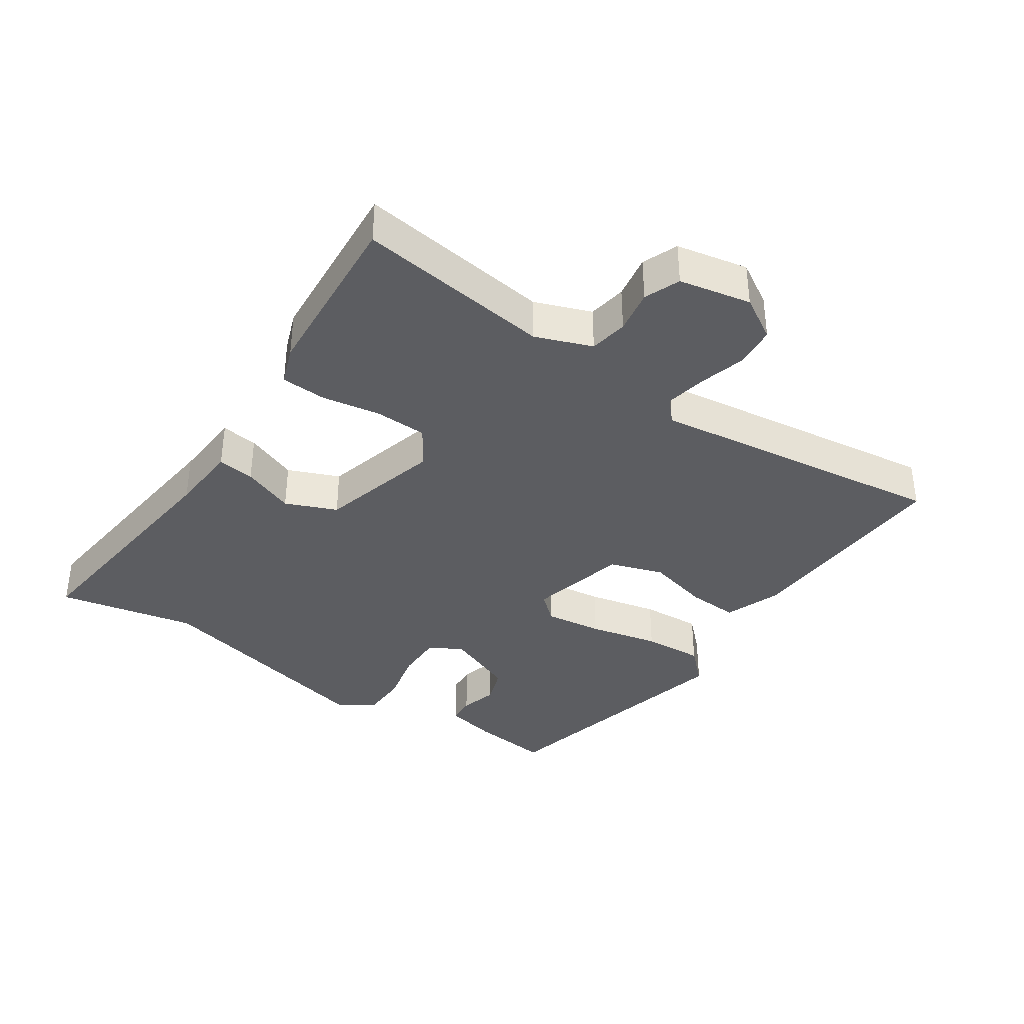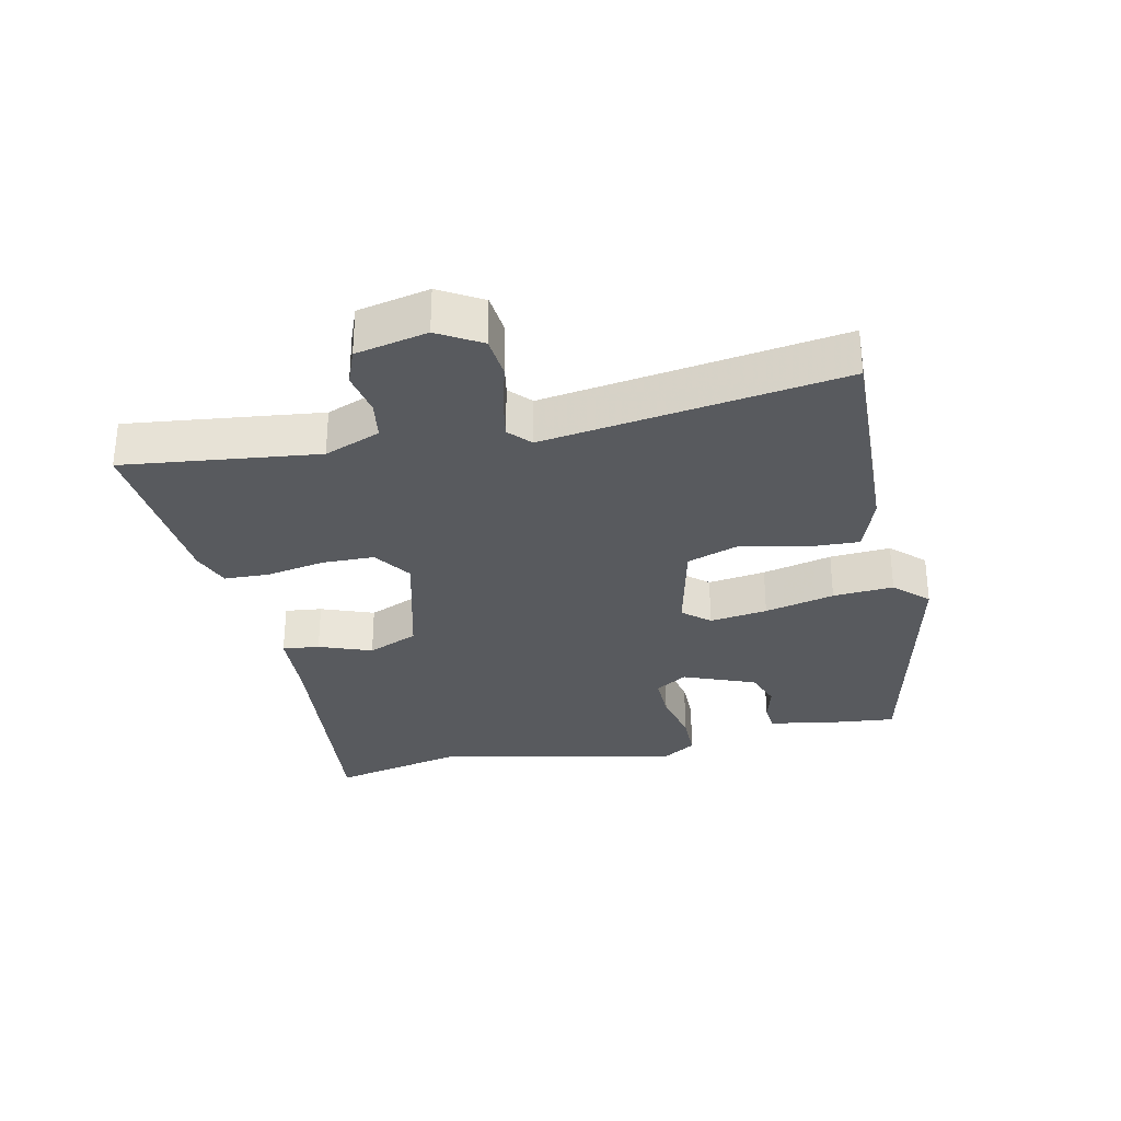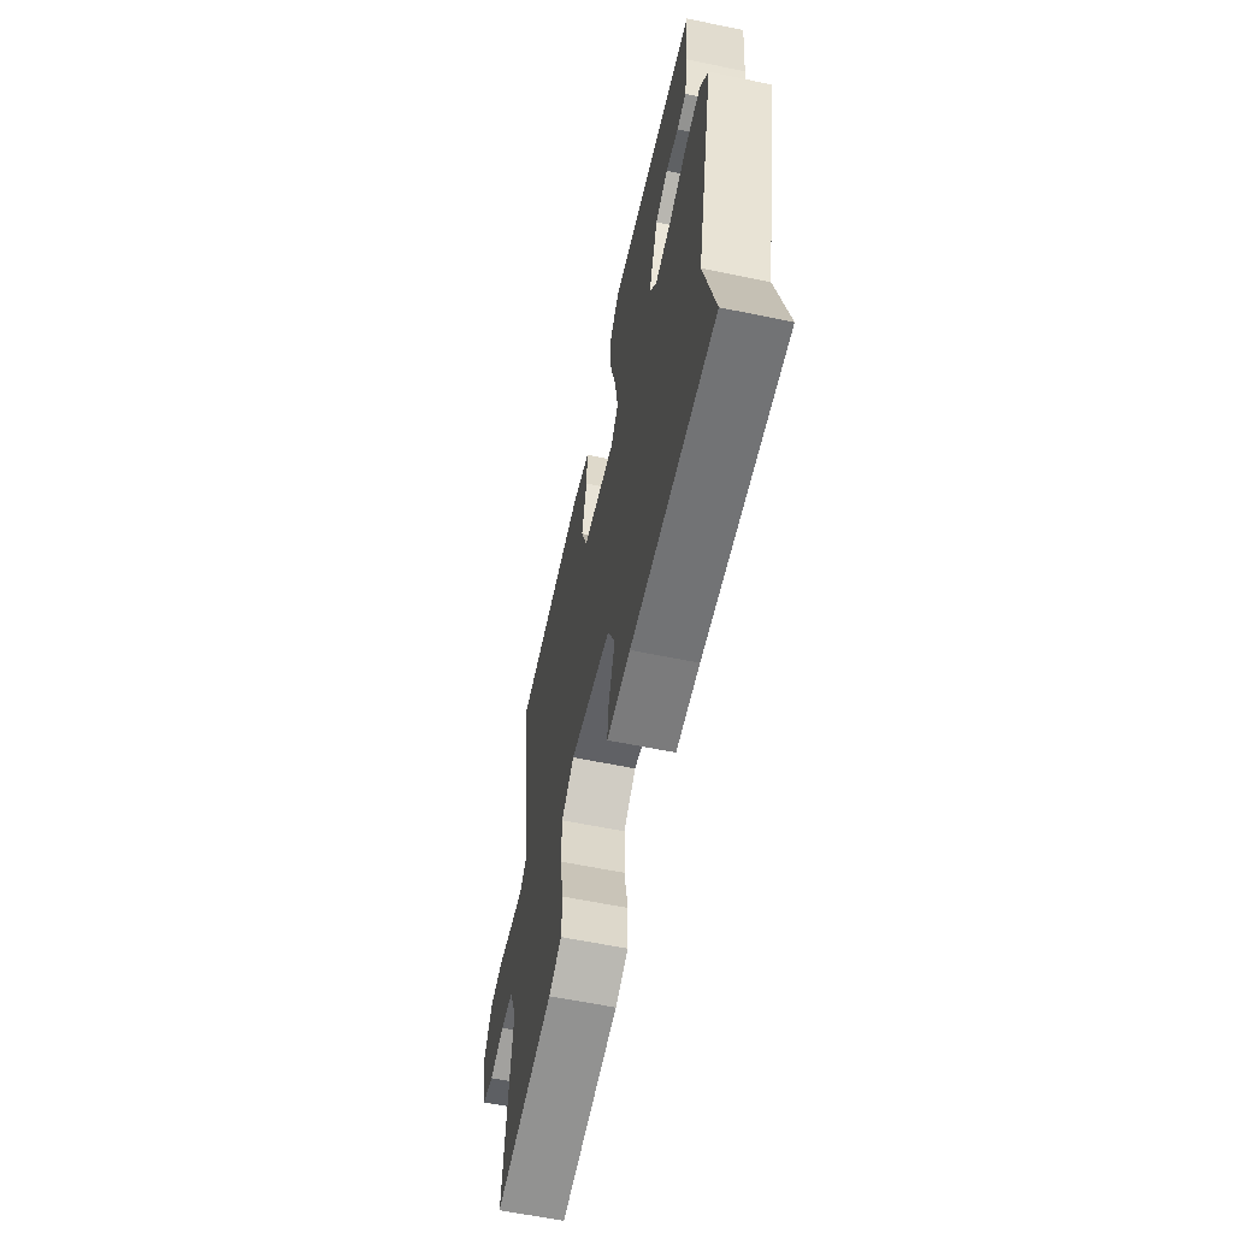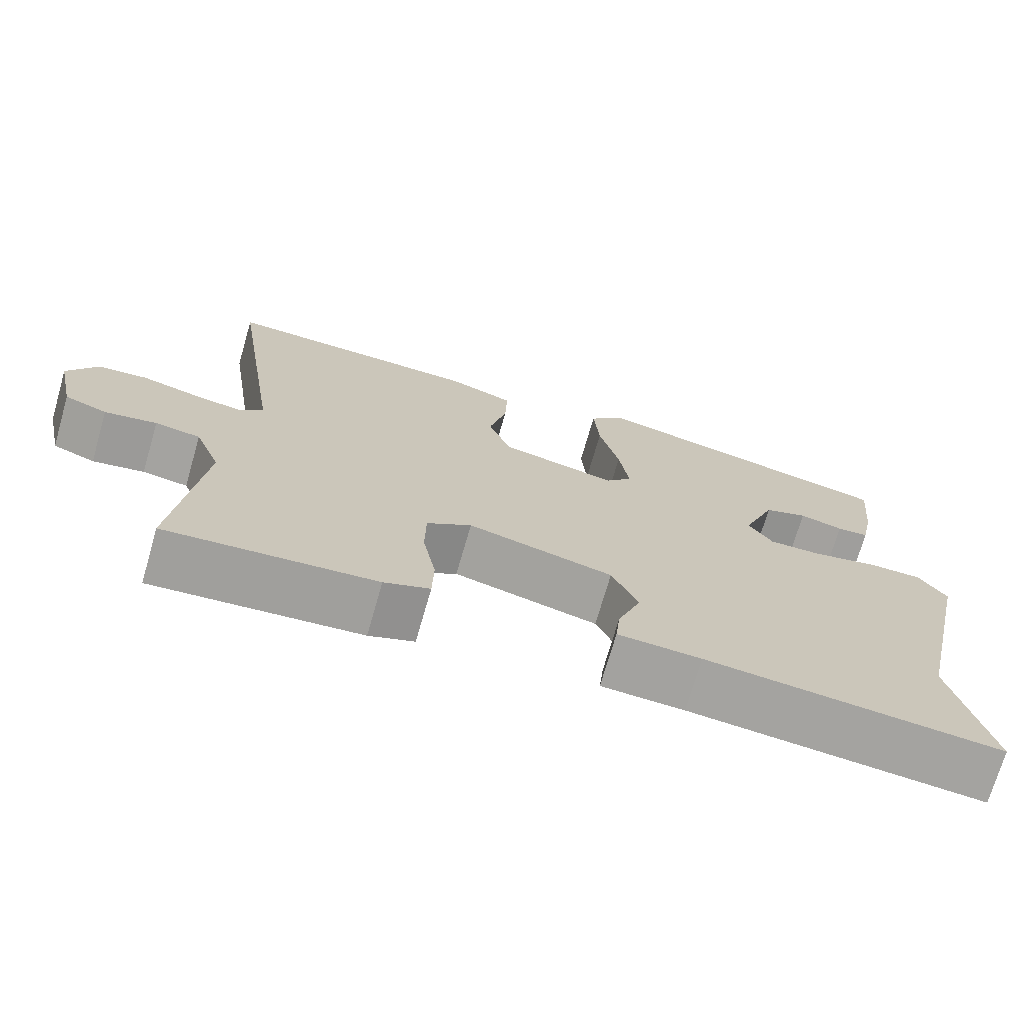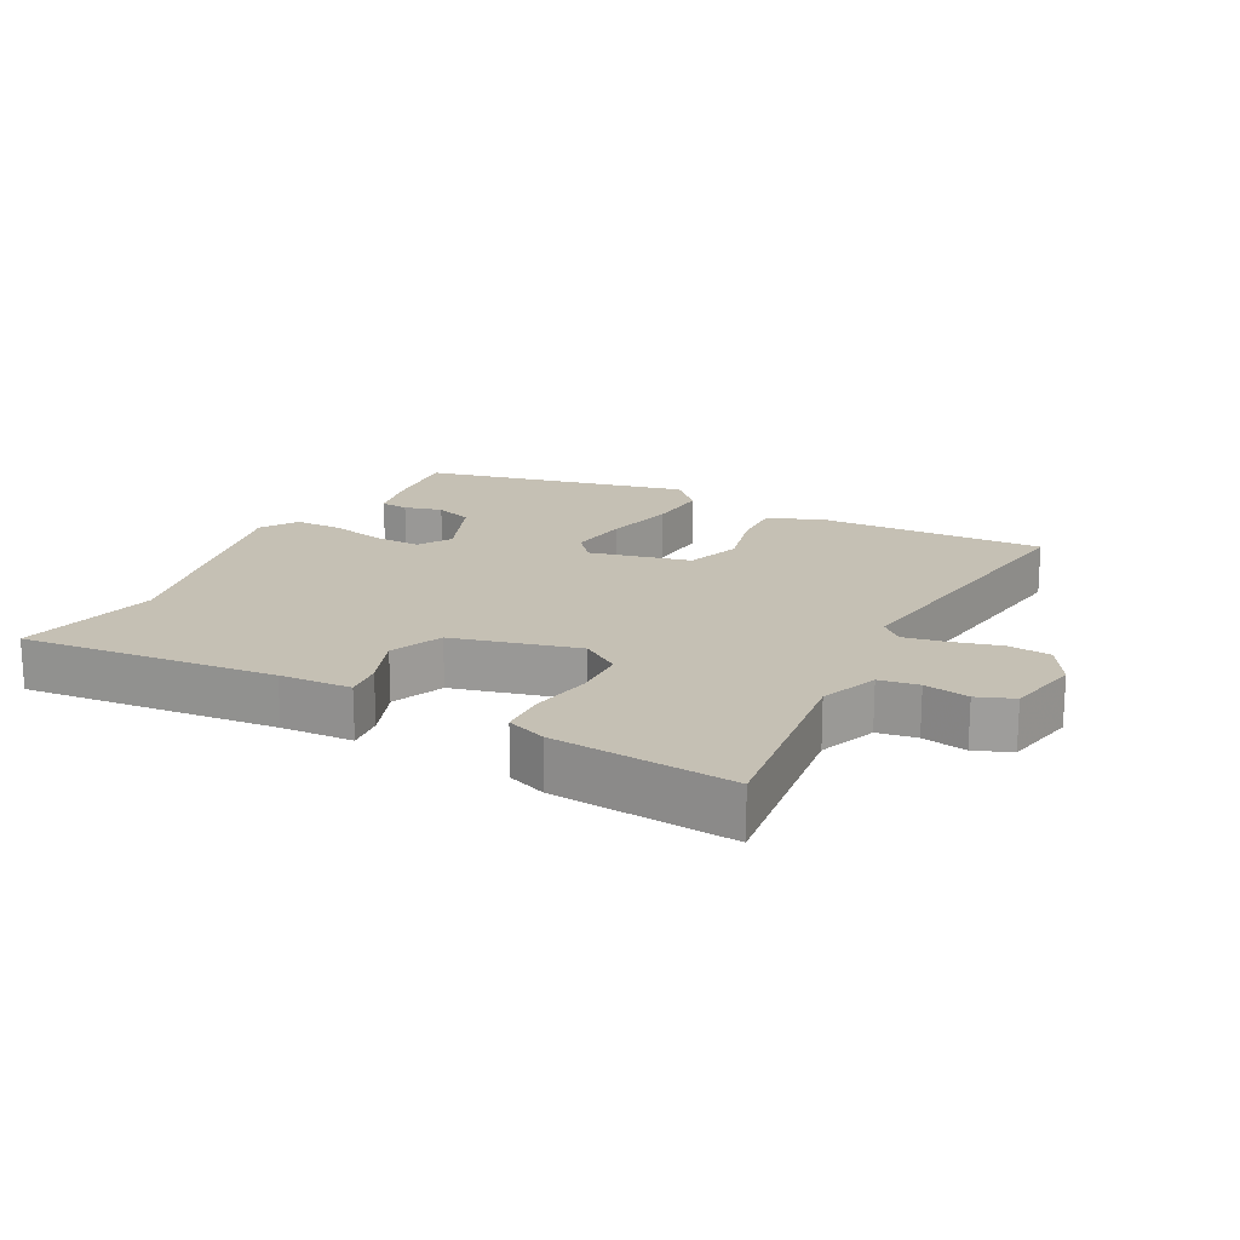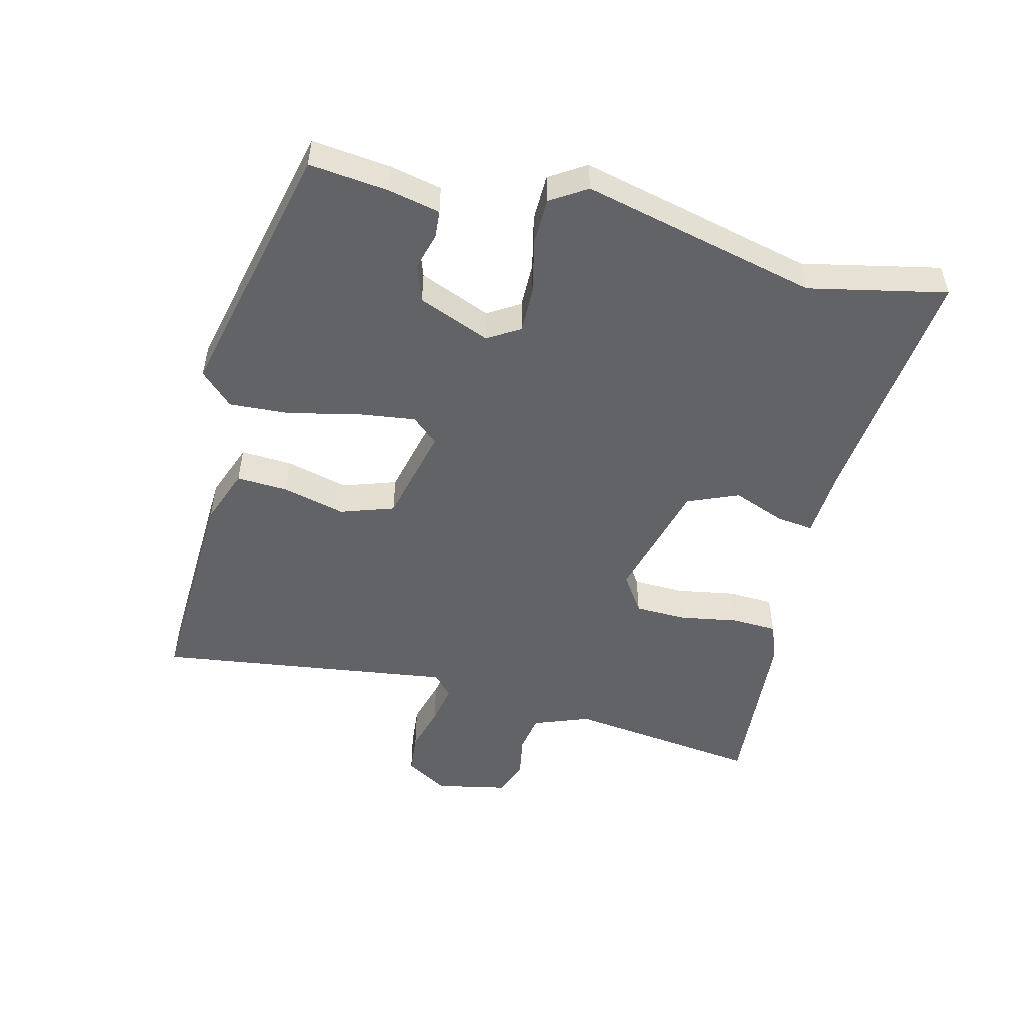
<metadata>
{"format":"obj","ext":"obj","renderer":"f3d","projection":"perspective","resolution":1024,"background":"white","views":[{"elev":-37.2,"azim":-125.1,"up":"+Y"},{"elev":-30.9,"azim":-78.1,"up":"+Y"},{"elev":-61.1,"azim":78.1,"up":"+Z"},{"elev":-72.2,"azim":-16.1,"up":"+Z"},{"elev":18.2,"azim":-152.7,"up":"+Y"},{"elev":-50.8,"azim":75.2,"up":"+Y"}]}
</metadata>
<code>
v 0.457 0.07 -0.31
v 0.505 0.07 -0.521
v 0.123 0.07 -0.485
v 0.015 0.07 -0.48
v 0.021 0.07 -0.423
v 0.051 0.07 -0.342
v 0.017 0.07 -0.264
v -0.172 0.07 -0.217
v -0.23 0.07 -0.257
v -0.231 0.07 -0.337
v -0.214 0.07 -0.427
v -0.216 0.07 -0.497
v -0.275 0.07 -0.52
v -0.545 0.07 -0.544
v -0.511 0.07 -0.245
v -0.545 0.07 -0.159
v -0.604 0.07 -0.15
v -0.671 0.07 -0.163
v -0.726 0.07 -0.142
v -0.75 0.07 -0.032
v -0.712 0.07 0.034
v -0.648 0.07 0.041
v -0.575 0.07 0.022
v -0.512 0.07 0.011
v -0.479 0.07 0.042
v -0.548 0.07 0.499
v -0.211 0.07 0.489
v -0.124 0.07 0.458
v -0.127 0.07 0.379
v -0.15 0.07 0.282
v -0.121 0.07 0.2
v 0.031 0.07 0.166
v 0.066 0.07 0.207
v 0.053 0.07 0.296
v 0.027 0.07 0.403
v 0.02 0.07 0.496
v 0.068 0.07 0.547
v 0.472 0.07 0.459
v 0.46 0.07 0.336
v 0.444 0.07 0.257
v 0.402 0.07 0.253
v 0.345 0.07 0.268
v 0.288 0.07 0.247
v 0.245 0.07 0.136
v 0.276 0.07 0.087
v 0.347 0.07 0.089
v 0.43 0.07 0.109
v 0.502 0.07 0.109
v 0.538 0.07 0.054
v 0.457 0 -0.31
v 0.505 0 -0.521
v 0.123 0 -0.485
v 0.015 0 -0.48
v 0.021 0 -0.423
v 0.051 0 -0.342
v 0.017 0 -0.264
v -0.172 0 -0.217
v -0.23 0 -0.257
v -0.231 0 -0.337
v -0.214 0 -0.427
v -0.216 0 -0.497
v -0.275 0 -0.52
v -0.545 0 -0.544
v -0.511 0 -0.245
v -0.545 0 -0.159
v -0.604 0 -0.15
v -0.671 0 -0.163
v -0.726 0 -0.142
v -0.75 0 -0.032
v -0.712 0 0.034
v -0.648 0 0.041
v -0.575 0 0.022
v -0.512 0 0.011
v -0.479 0 0.042
v -0.548 0 0.499
v -0.211 0 0.489
v -0.124 0 0.458
v -0.127 0 0.379
v -0.15 0 0.282
v -0.121 0 0.2
v 0.031 0 0.166
v 0.066 0 0.207
v 0.053 0 0.296
v 0.027 0 0.403
v 0.02 0 0.496
v 0.068 0 0.547
v 0.472 0 0.459
v 0.46 0 0.336
v 0.444 0 0.257
v 0.402 0 0.253
v 0.345 0 0.268
v 0.288 0 0.247
v 0.245 0 0.136
v 0.276 0 0.087
v 0.347 0 0.089
v 0.43 0 0.109
v 0.502 0 0.109
v 0.538 0 0.054
f 46 47 48 49
f 45 46 49 1
f 44 45 1 2
f 39 40 41 42
f 39 42 43
f 38 39 43
f 37 38 43
f 34 35 36 37
f 33 34 37 43
f 32 33 43 44
f 27 28 29 30
f 25 26 27 30
f 24 25 30 31
f 20 21 22 23
f 20 23 24
f 17 18 19 20
f 16 17 20 24
f 15 16 24 31
f 10 11 12 13
f 9 10 13 14
f 3 4 5 6
f 3 6 7
f 32 44 2 3
f 31 32 3 7
f 9 14 15 31
f 8 9 31
f 7 8 31
f 98 97 96 95
f 50 98 95 94
f 51 50 94 93
f 91 90 89 88
f 92 91 88
f 92 88 87
f 92 87 86
f 86 85 84 83
f 92 86 83 82
f 93 92 82 81
f 79 78 77 76
f 79 76 75 74
f 80 79 74 73
f 72 71 70 69
f 73 72 69
f 69 68 67 66
f 73 69 66 65
f 80 73 65 64
f 62 61 60 59
f 63 62 59 58
f 55 54 53 52
f 56 55 52
f 52 51 93 81
f 56 52 81 80
f 80 64 63 58
f 80 58 57
f 80 57 56
f 1 50 51 2
f 2 51 52 3
f 3 52 53 4
f 4 53 54 5
f 5 54 55 6
f 6 55 56 7
f 7 56 57 8
f 8 57 58 9
f 9 58 59 10
f 10 59 60 11
f 11 60 61 12
f 12 61 62 13
f 13 62 63 14
f 14 63 64 15
f 15 64 65 16
f 16 65 66 17
f 17 66 67 18
f 18 67 68 19
f 19 68 69 20
f 20 69 70 21
f 21 70 71 22
f 22 71 72 23
f 23 72 73 24
f 24 73 74 25
f 25 74 75 26
f 26 75 76 27
f 27 76 77 28
f 28 77 78 29
f 29 78 79 30
f 30 79 80 31
f 31 80 81 32
f 32 81 82 33
f 33 82 83 34
f 34 83 84 35
f 35 84 85 36
f 36 85 86 37
f 37 86 87 38
f 38 87 88 39
f 39 88 89 40
f 40 89 90 41
f 41 90 91 42
f 42 91 92 43
f 43 92 93 44
f 44 93 94 45
f 45 94 95 46
f 46 95 96 47
f 47 96 97 48
f 48 97 98 49
f 49 98 50 1

</code>
